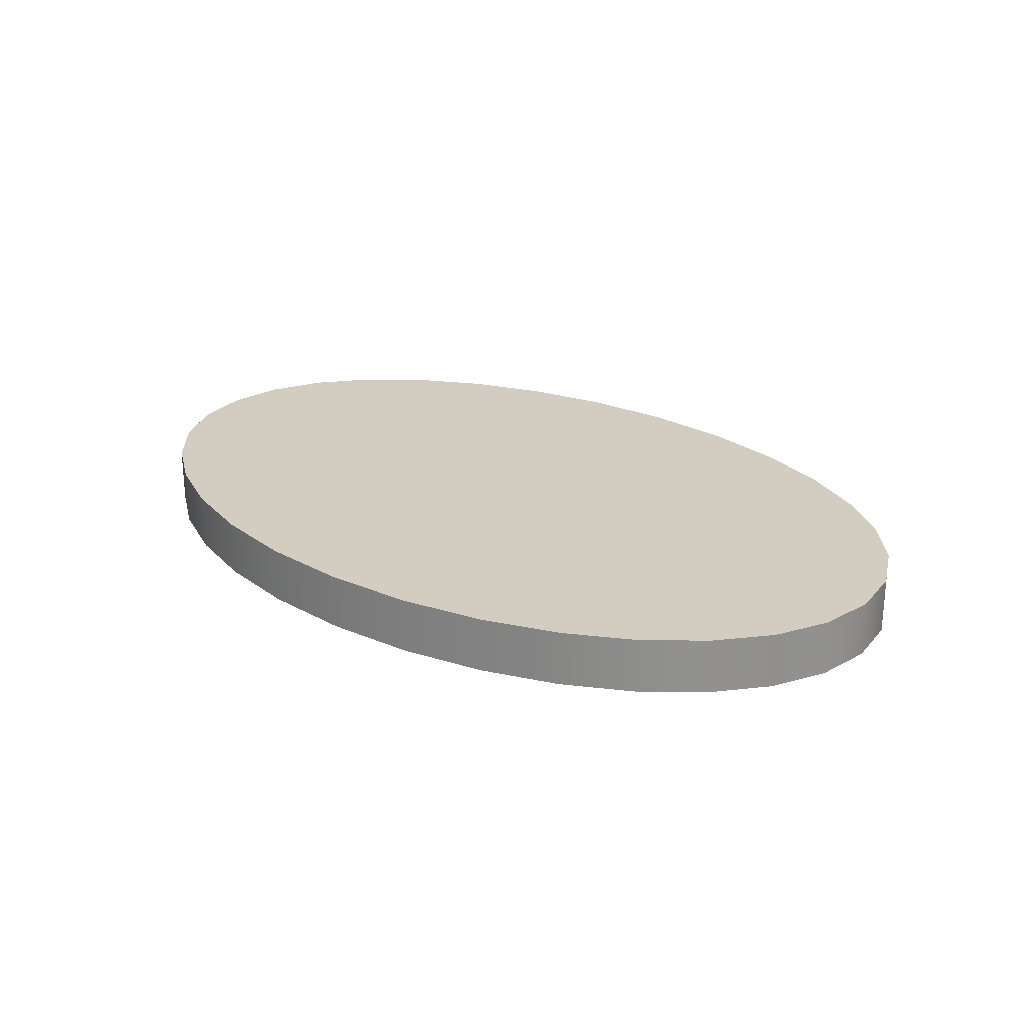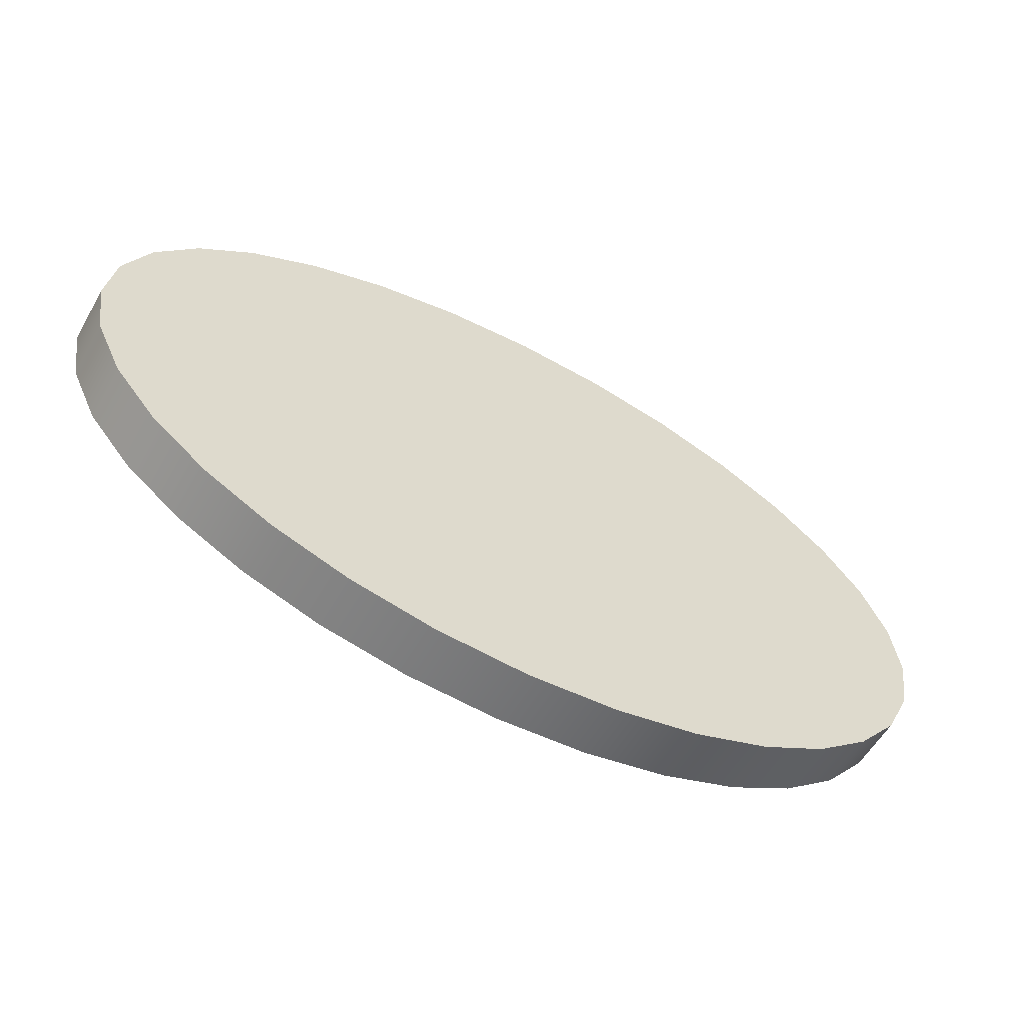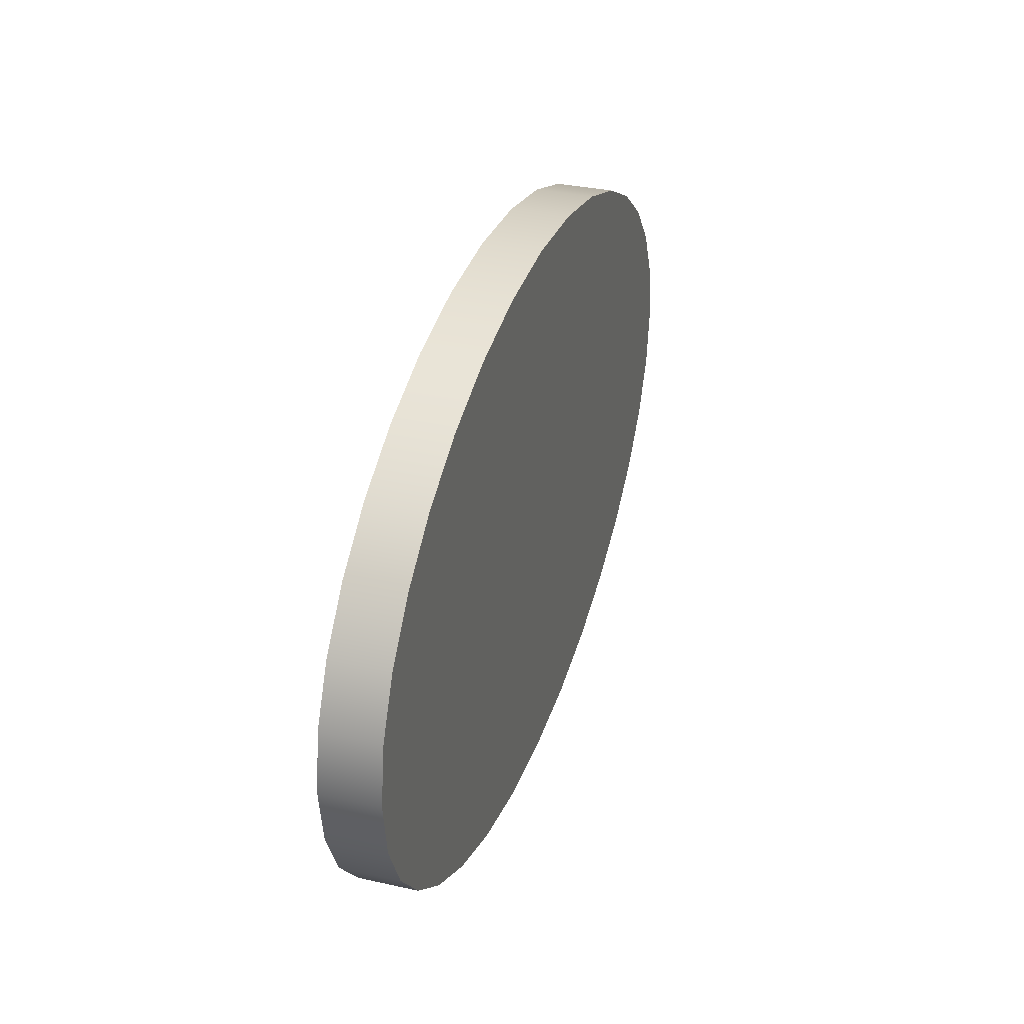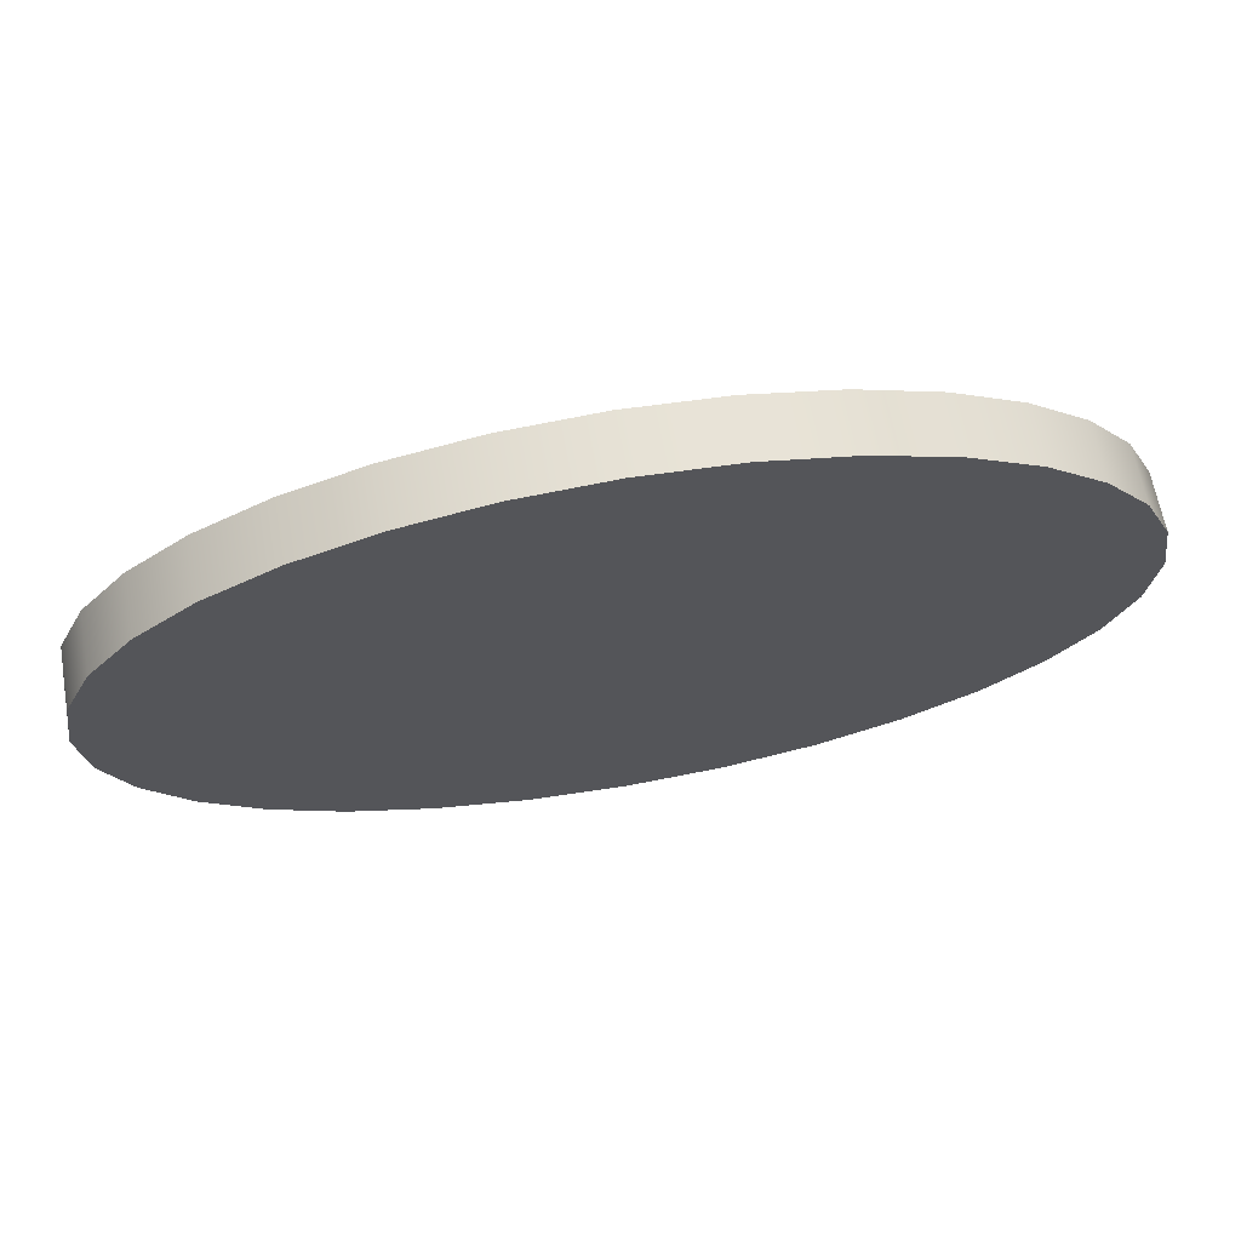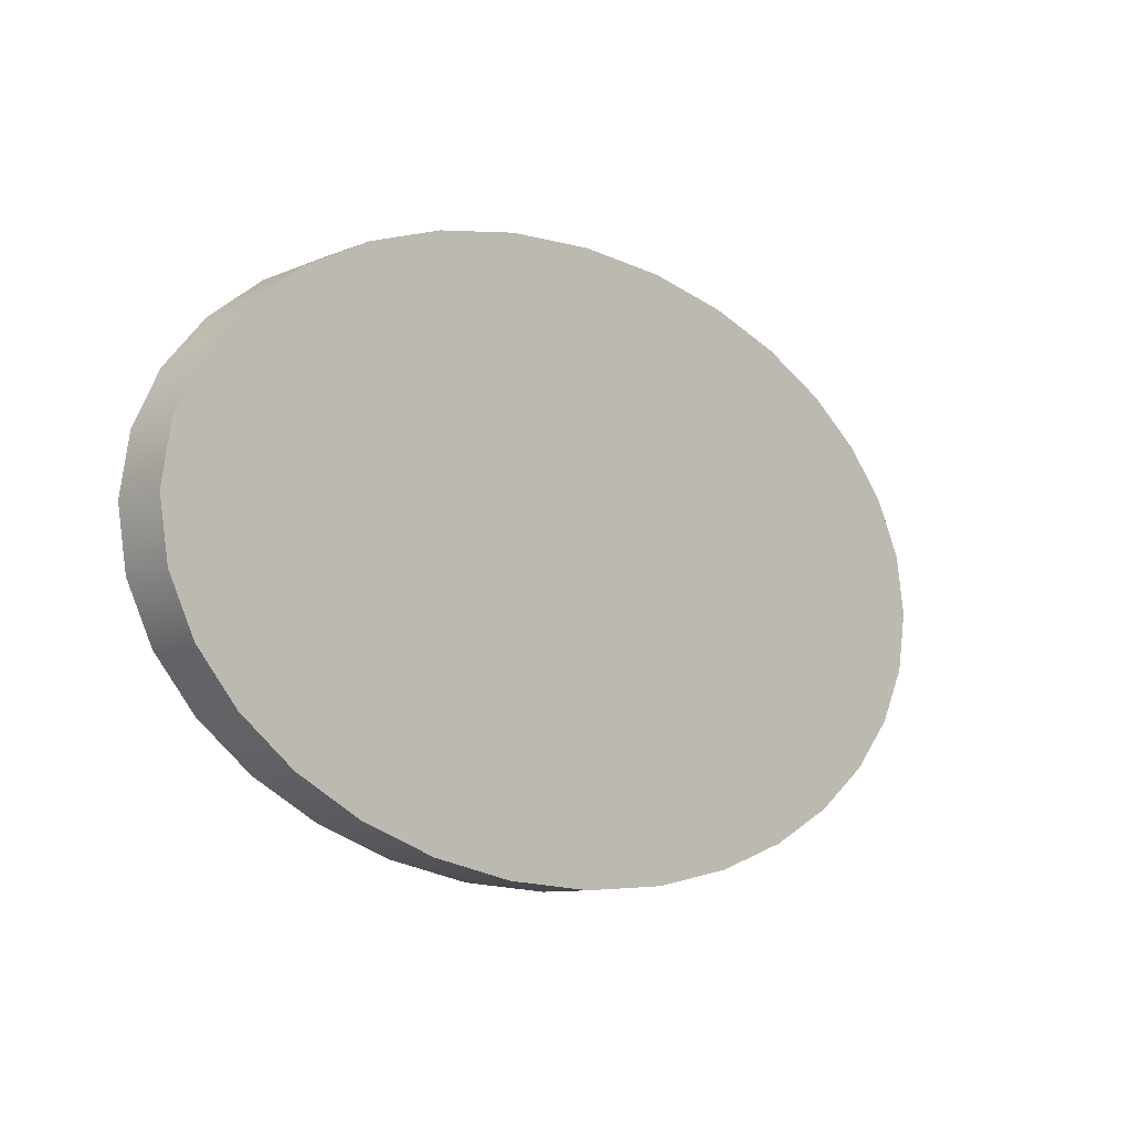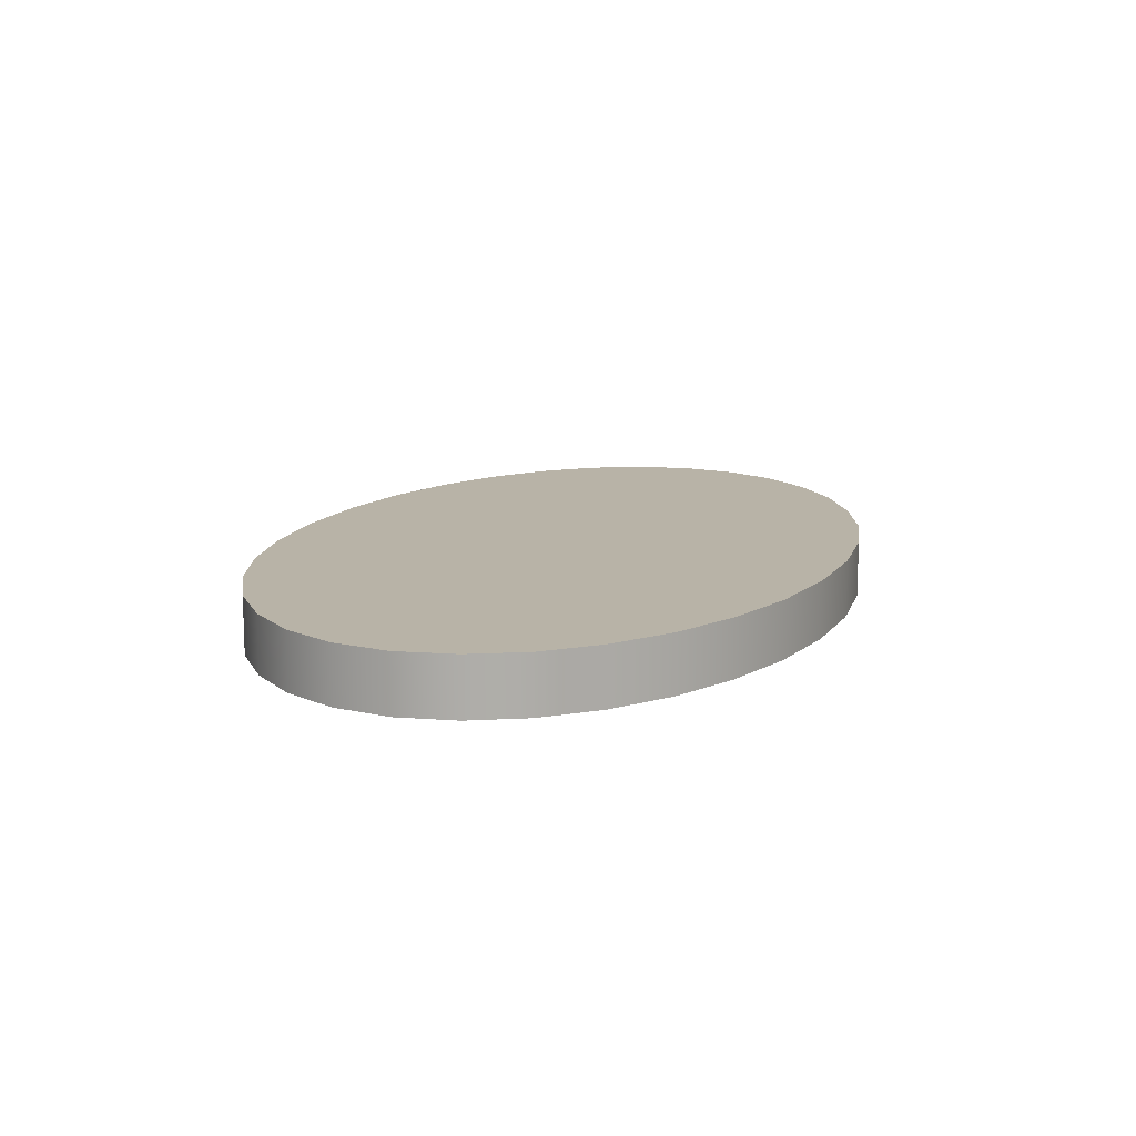
<metadata>
{"format":"obj","ext":"obj","renderer":"f3d","projection":"perspective","resolution":1024,"background":"white","views":[{"elev":24.3,"azim":38.9,"up":"+Y"},{"elev":-56.0,"azim":-29.4,"up":"+Z"},{"elev":33.1,"azim":-72.9,"up":"+Z"},{"elev":64.1,"azim":169.8,"up":"+Z"},{"elev":-9.8,"azim":136.1,"up":"+Z"},{"elev":12.9,"azim":108.8,"up":"+Y"}]}
</metadata>
<code>
v  -0 0.0313 -0.32
v  -0.1007 0.0313 -0.3135
v  -0.1945 0.0313 -0.2948
v  -0.2794 0.0312 -0.2653
v  -0.3535 0.0313 -0.2262
v  -0.4145 0.0313 -0.1788
v  -0.4607 0.0313 -0.1245
v  -0.4898 0.0312 -0.0644
v  -0.5 0.0312 0
v  -0.4898 0.0313 0.0644
v  -0.4607 0.0312 0.1245
v  -0.4145 0.0312 0.1788
v  -0.3535 0.0313 0.2262
v  -0.2794 0.0313 0.2653
v  -0.1945 0.0313 0.2948
v  -0.1007 0.0313 0.3135
v  0 0.0313 0.32
v  0.1007 0.0313 0.3135
v  0.1945 0.0313 0.2948
v  0.2794 0.0313 0.2653
v  0.3535 0.0313 0.2262
v  0.4145 0.0313 0.1788
v  0.4607 0.0312 0.1245
v  0.4898 0.0312 0.0644
v  0.5 0.0312 -0
v  0.4898 0.0313 -0.0644
v  0.4607 0.0312 -0.1245
v  0.4145 0.0313 -0.1788
v  0.3535 0.0313 -0.2262
v  0.2794 0.0313 -0.2653
v  0.1945 0.0312 -0.2948
v  0.1007 0.0313 -0.3135
v  -0 -0.0313 -0.32
v  -0.1007 -0.0313 -0.3135
v  -0.1945 -0.0313 -0.2948
v  -0.2794 -0.0313 -0.2653
v  -0.3535 -0.0313 -0.2262
v  -0.4145 -0.0313 -0.1788
v  -0.4607 -0.0313 -0.1245
v  -0.4898 -0.0313 -0.0644
v  -0.5 -0.0313 0
v  -0.4898 -0.0313 0.0644
v  -0.4607 -0.0313 0.1245
v  -0.4145 -0.0313 0.1788
v  -0.3535 -0.0313 0.2262
v  -0.2794 -0.0313 0.2653
v  -0.1945 -0.0313 0.2948
v  -0.1007 -0.0313 0.3135
v  0 -0.0313 0.32
v  0.1007 -0.0313 0.3135
v  0.1945 -0.0313 0.2948
v  0.2794 -0.0313 0.2653
v  0.3535 -0.0313 0.2262
v  0.4145 -0.0313 0.1788
v  0.4607 -0.0313 0.1245
v  0.4898 -0.0313 0.0644
v  0.5 -0.0313 -0
v  0.4898 -0.0313 -0.0644
v  0.4607 -0.0313 -0.1245
v  0.4145 -0.0313 -0.1788
v  0.3535 -0.0313 -0.2262
v  0.2794 -0.0313 -0.2653
v  0.1945 -0.0313 -0.2948
v  0.1007 -0.0313 -0.3135
g OvalH
f 56 57 25
f 25 24 56
f 57 58 26
f 26 25 57
f 40 41 9
f 9 8 40
f 41 42 10
f 10 9 41
f 39 40 8
f 8 7 39
f 42 43 11
f 11 10 42
f 43 44 12
f 12 11 43
f 38 39 7
f 7 6 38
f 44 45 13
f 13 12 44
f 37 38 6
f 6 5 37
f 45 46 14
f 14 13 45
f 36 37 5
f 5 4 36
f 46 47 15
f 15 14 46
f 35 36 4
f 4 3 35
f 47 48 16
f 16 15 47
f 34 35 3
f 3 2 34
f 33 34 2
f 2 1 33
f 48 49 17
f 17 16 48
f 49 50 18
f 18 17 49
f 64 33 1
f 1 32 64
f 50 51 19
f 19 18 50
f 63 64 32
f 32 31 63
f 62 63 31
f 31 30 62
f 51 52 20
f 20 19 51
f 61 62 30
f 30 29 61
f 52 53 21
f 21 20 52
f 60 61 29
f 29 28 60
f 53 54 22
f 22 21 53
f 54 55 23
f 23 22 54
f 59 60 28
f 28 27 59
f 58 59 27
f 27 26 58
f 55 56 24
f 24 23 55
v  -0 0.0313 -0.32
v  -0.1007 0.0313 -0.3135
v  -0.1945 0.0313 -0.2948
v  -0.2794 0.0312 -0.2653
v  -0.3535 0.0313 -0.2262
v  -0.4145 0.0313 -0.1788
v  -0.4607 0.0313 -0.1245
v  -0.4898 0.0312 -0.0644
v  -0.5 0.0312 0
v  -0.4898 0.0313 0.0644
v  -0.4607 0.0312 0.1245
v  -0.4145 0.0312 0.1788
v  -0.3535 0.0313 0.2262
v  -0.2794 0.0313 0.2653
v  -0.1945 0.0313 0.2948
v  -0.1007 0.0313 0.3135
v  0 0.0313 0.32
v  0.1007 0.0313 0.3135
v  0.1945 0.0313 0.2948
v  0.2794 0.0313 0.2653
v  0.3535 0.0313 0.2262
v  0.4145 0.0313 0.1788
v  0.4607 0.0312 0.1245
v  0.4898 0.0312 0.0644
v  0.5 0.0312 -0
v  0.4898 0.0313 -0.0644
v  0.4607 0.0312 -0.1245
v  0.4145 0.0313 -0.1788
v  0.3535 0.0313 -0.2262
v  0.2794 0.0313 -0.2653
v  0.1945 0.0312 -0.2948
v  0.1007 0.0313 -0.3135
v  -0 -0.0313 -0.32
v  -0.1007 -0.0313 -0.3135
v  -0.1945 -0.0313 -0.2948
v  -0.2794 -0.0313 -0.2653
v  -0.3535 -0.0313 -0.2262
v  -0.4145 -0.0313 -0.1788
v  -0.4607 -0.0313 -0.1245
v  -0.4898 -0.0313 -0.0644
v  -0.5 -0.0313 0
v  -0.4898 -0.0313 0.0644
v  -0.4607 -0.0313 0.1245
v  -0.4145 -0.0313 0.1788
v  -0.3535 -0.0313 0.2262
v  -0.2794 -0.0313 0.2653
v  -0.1945 -0.0313 0.2948
v  -0.1007 -0.0313 0.3135
v  0 -0.0313 0.32
v  0.1007 -0.0313 0.3135
v  0.1945 -0.0313 0.2948
v  0.2794 -0.0313 0.2653
v  0.3535 -0.0313 0.2262
v  0.4145 -0.0313 0.1788
v  0.4607 -0.0313 0.1245
v  0.4898 -0.0313 0.0644
v  0.5 -0.0313 -0
v  0.4898 -0.0313 -0.0644
v  0.4607 -0.0313 -0.1245
v  0.4145 -0.0313 -0.1788
v  0.3535 -0.0313 -0.2262
v  0.2794 -0.0313 -0.2653
v  0.1945 -0.0313 -0.2948
v  0.1007 -0.0313 -0.3135
g OvalH_faces
f 72 73 74
f 88 89 90
f 87 88 90
f 87 90 91
f 87 91 92
f 86 87 92
f 85 86 92
f 85 92 93
f 84 85 93
f 84 93 94
f 83 84 94
f 83 94 95
f 83 95 96
f 82 83 96
f 82 96 65
f 81 82 65
f 80 81 65
f 80 65 66
f 80 66 67
f 79 80 67
f 79 67 68
f 78 79 68
f 78 68 69
f 77 78 69
f 77 69 70
f 76 77 70
f 76 70 71
f 75 76 71
f 74 75 71
f 72 74 71
f 106 105 104
f 106 104 103
f 122 121 120
f 122 120 119
f 123 122 119
f 124 123 119
f 124 119 118
f 124 118 117
f 125 124 117
f 125 117 116
f 126 125 116
f 126 116 115
f 127 126 115
f 128 127 115
f 128 115 114
f 97 128 114
f 97 114 113
f 97 113 112
f 98 97 112
f 99 98 112
f 99 112 111
f 100 99 111
f 100 111 110
f 101 100 110
f 101 110 109
f 102 101 109
f 102 109 108
f 103 102 108
f 103 108 107
f 106 103 107

</code>
